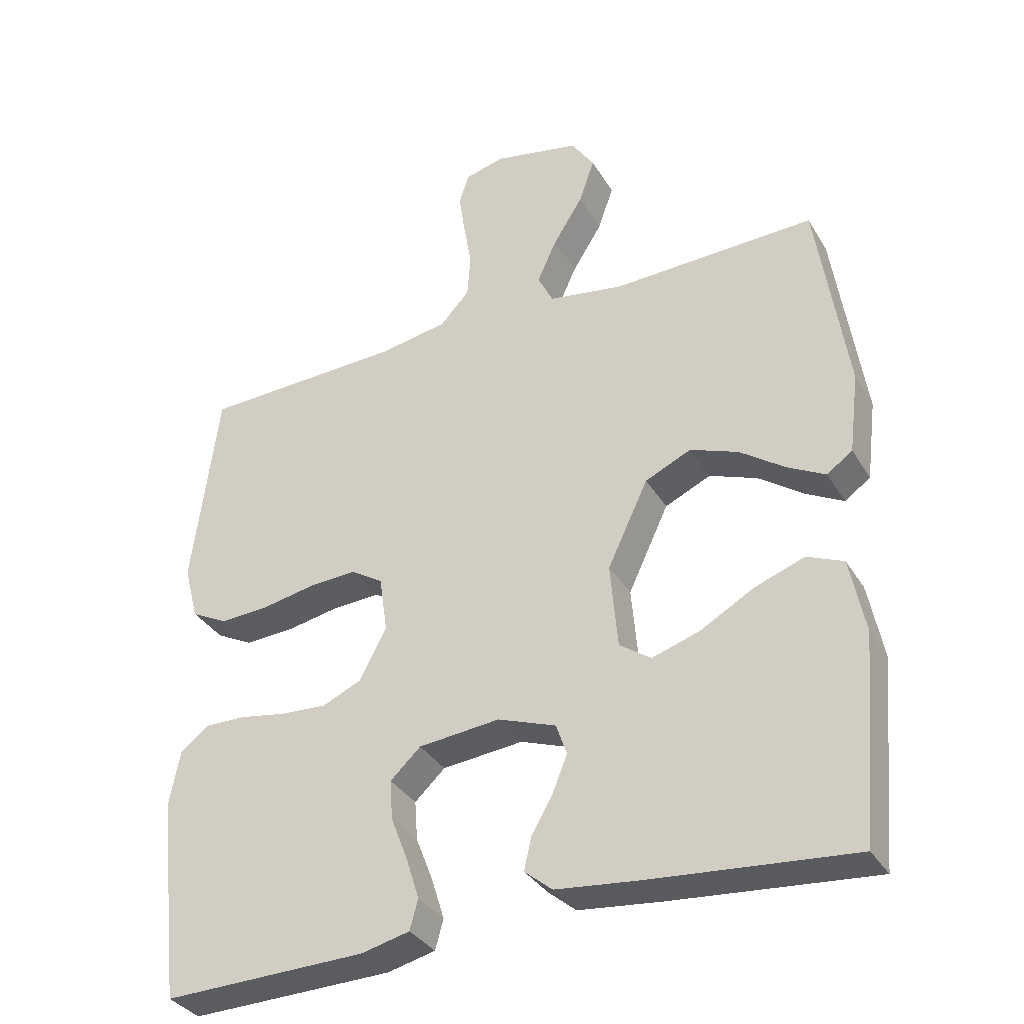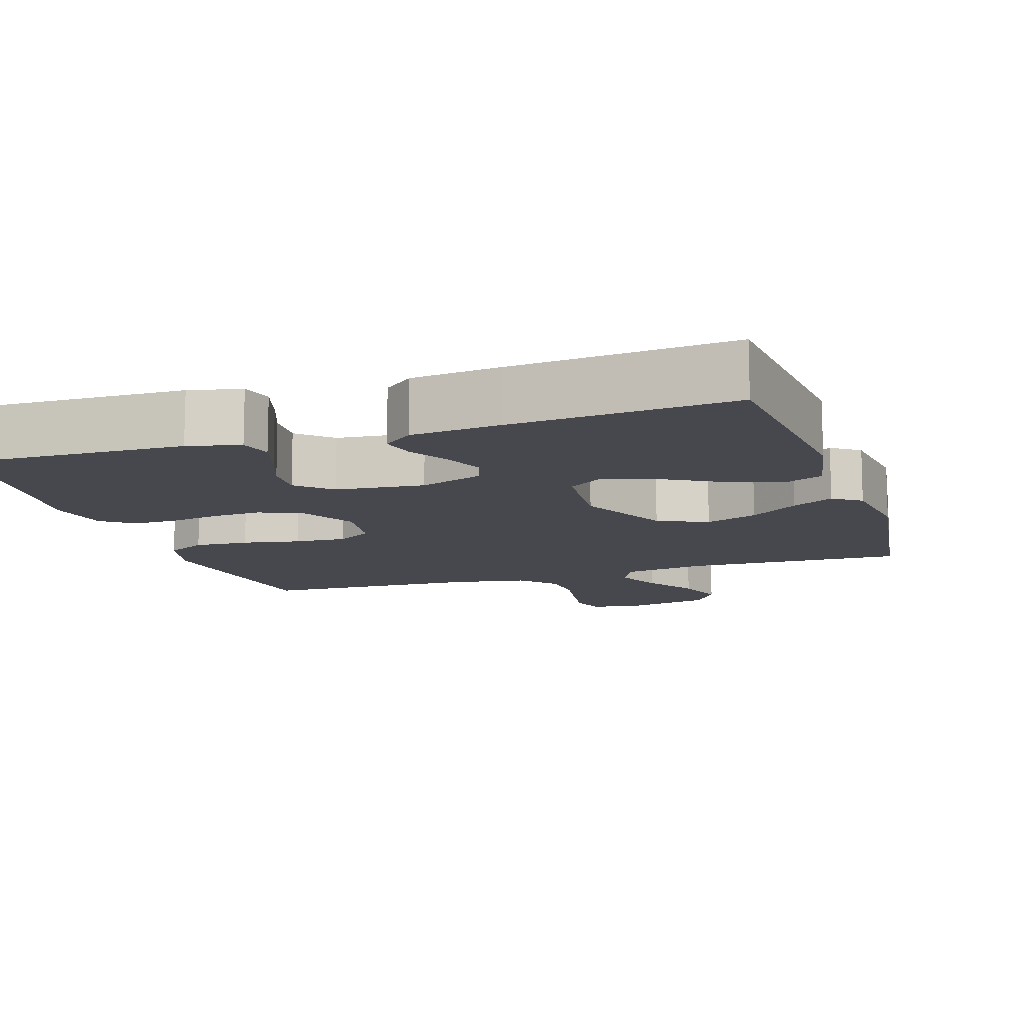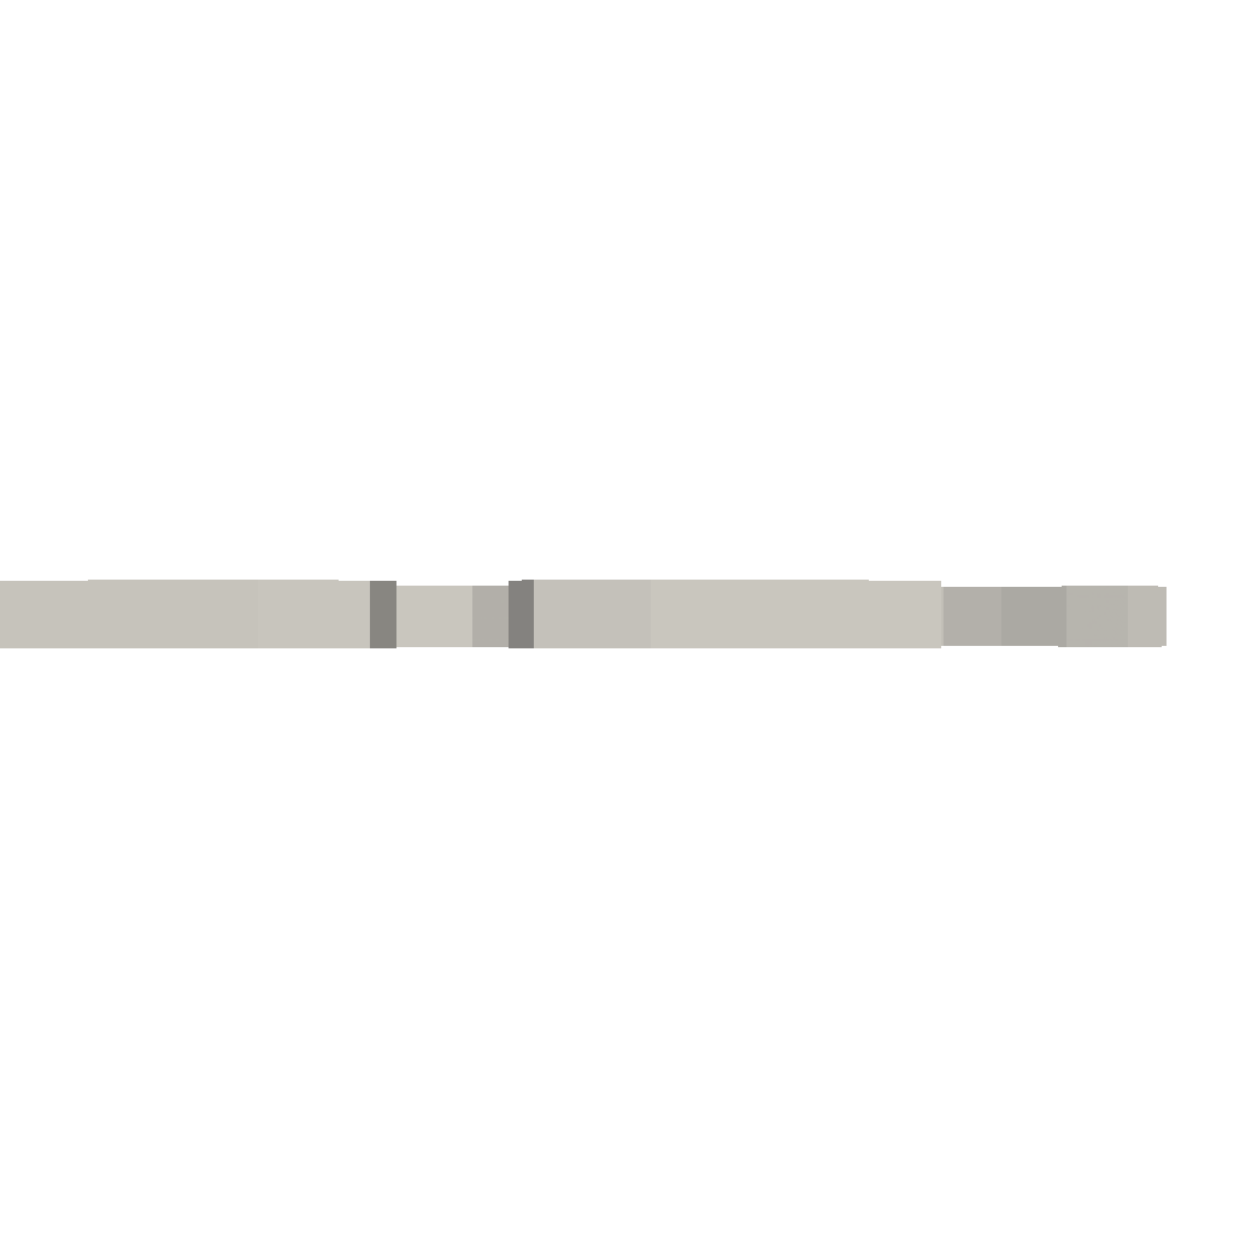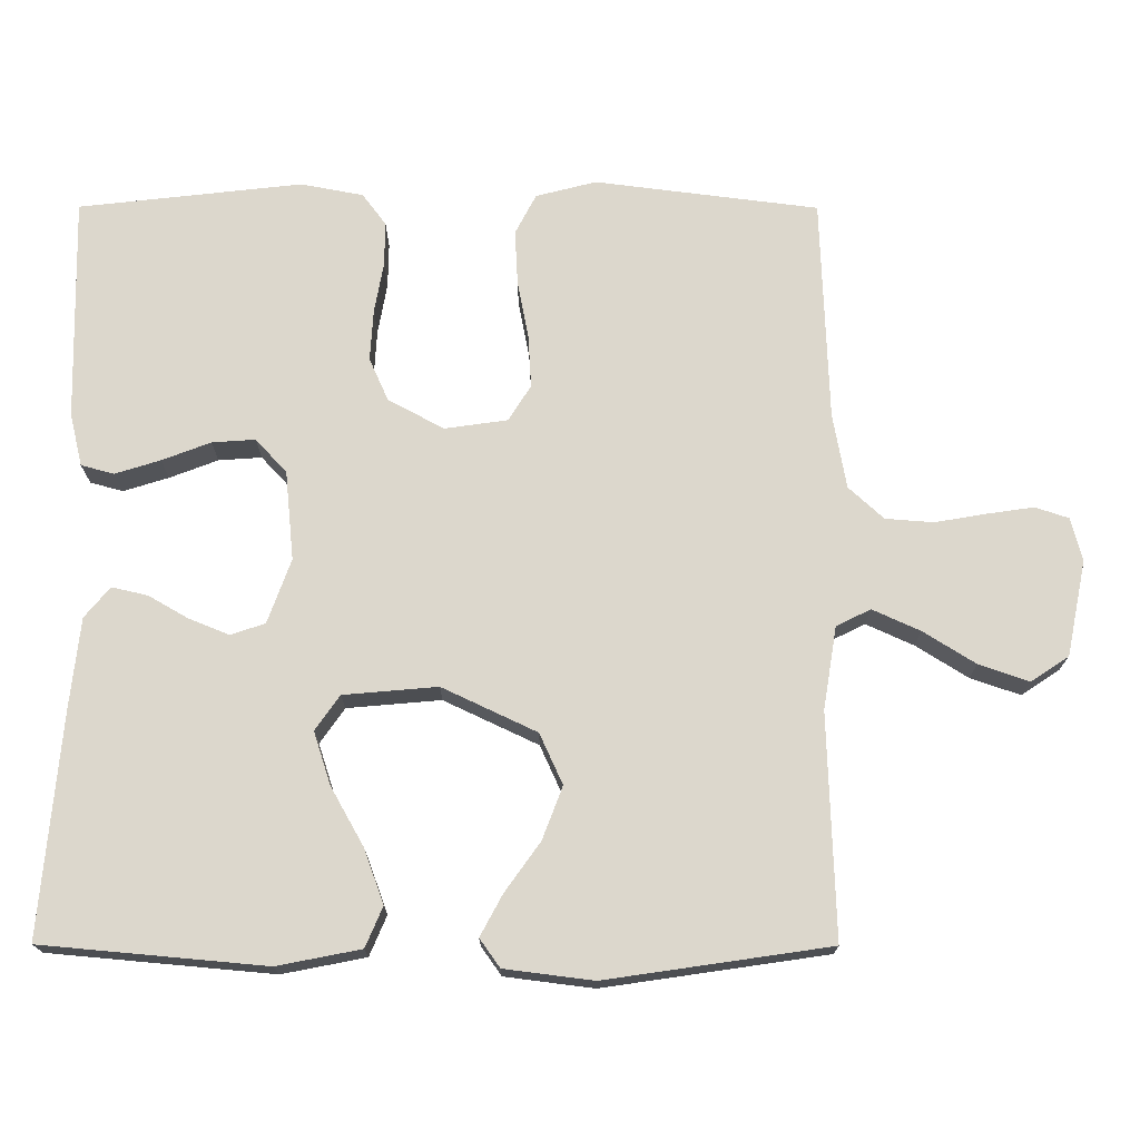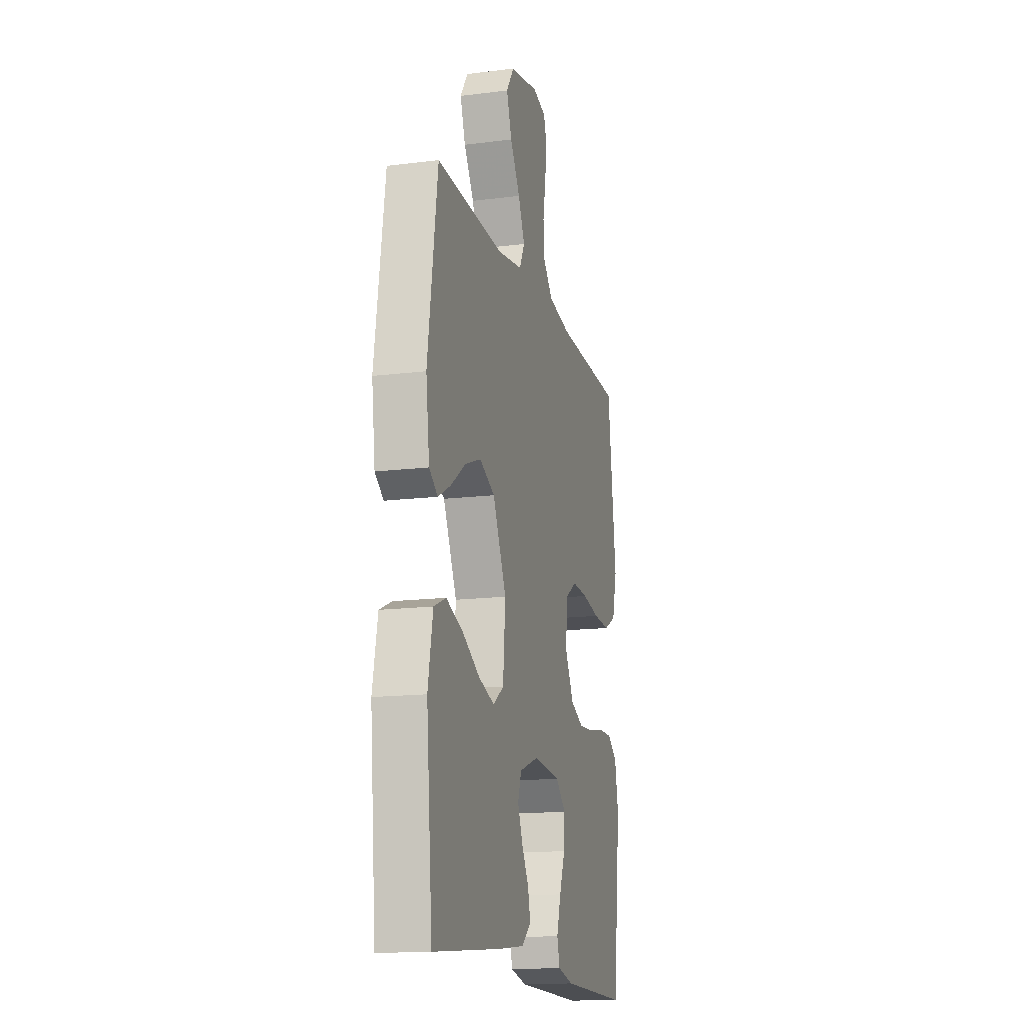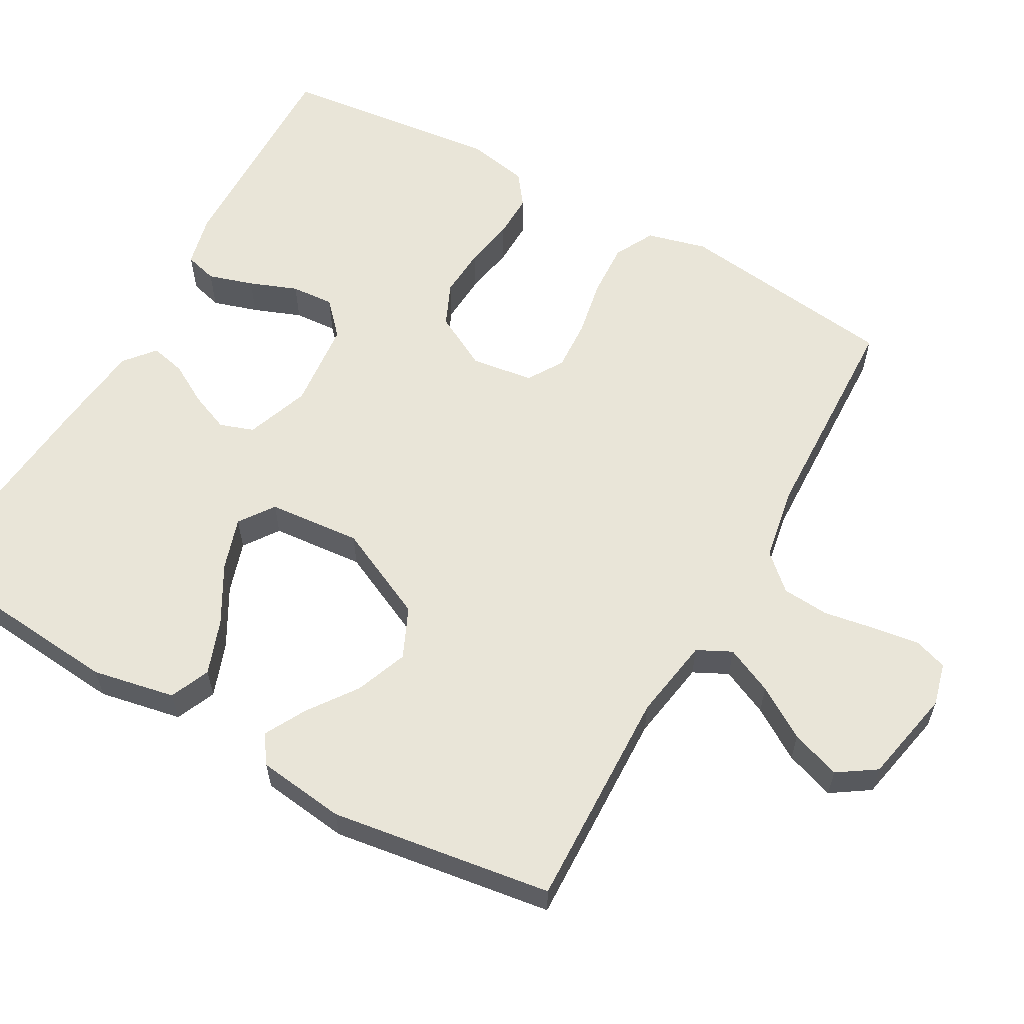
<metadata>
{"format":"obj","ext":"obj","renderer":"f3d","projection":"perspective","resolution":1024,"background":"white","views":[{"elev":-34.4,"azim":-153.1,"up":"+Z"},{"elev":-11.7,"azim":-161.9,"up":"+Y"},{"elev":-0.3,"azim":-90.0,"up":"+Y"},{"elev":72.9,"azim":-89.9,"up":"+Y"},{"elev":-15.3,"azim":-75.1,"up":"+Z"},{"elev":59.7,"azim":-60.6,"up":"+Y"}]}
</metadata>
<code>
v -0.5 0.07 -0.5
v -0.527 0.07 -0.2
v -0.505 0.07 -0.088
v -0.451 0.07 -0.065
v -0.377 0.07 -0.092
v -0.299 0.07 -0.136
v -0.228 0.07 -0.159
v -0.181 0.07 -0.126
v -0.17 0.07 0
v -0.23 0.07 0.127
v -0.298 0.07 0.158
v -0.369 0.07 0.131
v -0.435 0.07 0.084
v -0.491 0.07 0.054
v -0.529 0.07 0.081
v -0.544 0.07 0.2
v -0.5 0.07 0.5
v -0.2 0.07 0.49
v -0.089 0.07 0.508
v -0.066 0.07 0.554
v -0.095 0.07 0.618
v -0.139 0.07 0.688
v -0.162 0.07 0.755
v -0.128 0.07 0.806
v 0 0.07 0.832
v 0.058 0.07 0.817
v 0.073 0.07 0.772
v 0.064 0.07 0.71
v 0.052 0.07 0.64
v 0.057 0.07 0.576
v 0.1 0.07 0.529
v 0.2 0.07 0.511
v 0.5 0.07 0.5
v 0.538 0.07 0.2
v 0.517 0.07 0.119
v 0.463 0.07 0.091
v 0.389 0.07 0.095
v 0.311 0.07 0.11
v 0.241 0.07 0.114
v 0.193 0.07 0.084
v 0.181 0.07 0
v 0.221 0.07 -0.075
v 0.279 0.07 -0.101
v 0.347 0.07 -0.097
v 0.415 0.07 -0.085
v 0.475 0.07 -0.084
v 0.518 0.07 -0.116
v 0.534 0.07 -0.2
v 0.5 0.07 -0.5
v 0.2 0.07 -0.493
v 0.129 0.07 -0.476
v 0.117 0.07 -0.432
v 0.136 0.07 -0.371
v 0.161 0.07 -0.306
v 0.165 0.07 -0.248
v 0.12 0.07 -0.206
v 0 0.07 -0.194
v -0.086 0.07 -0.225
v -0.102 0.07 -0.271
v -0.08 0.07 -0.325
v -0.049 0.07 -0.379
v -0.038 0.07 -0.427
v -0.079 0.07 -0.461
v -0.2 0.07 -0.474
v -0.5 0 -0.5
v -0.527 0 -0.2
v -0.505 0 -0.088
v -0.451 0 -0.065
v -0.377 0 -0.092
v -0.299 0 -0.136
v -0.228 0 -0.159
v -0.181 0 -0.126
v -0.17 0 0
v -0.23 0 0.127
v -0.298 0 0.158
v -0.369 0 0.131
v -0.435 0 0.084
v -0.491 0 0.054
v -0.529 0 0.081
v -0.544 0 0.2
v -0.5 0 0.5
v -0.2 0 0.49
v -0.089 0 0.508
v -0.066 0 0.554
v -0.095 0 0.618
v -0.139 0 0.688
v -0.162 0 0.755
v -0.128 0 0.806
v 0 0 0.832
v 0.058 0 0.817
v 0.073 0 0.772
v 0.064 0 0.71
v 0.052 0 0.64
v 0.057 0 0.576
v 0.1 0 0.529
v 0.2 0 0.511
v 0.5 0 0.5
v 0.538 0 0.2
v 0.517 0 0.119
v 0.463 0 0.091
v 0.389 0 0.095
v 0.311 0 0.11
v 0.241 0 0.114
v 0.193 0 0.084
v 0.181 0 0
v 0.221 0 -0.075
v 0.279 0 -0.101
v 0.347 0 -0.097
v 0.415 0 -0.085
v 0.475 0 -0.084
v 0.518 0 -0.116
v 0.534 0 -0.2
v 0.5 0 -0.5
v 0.2 0 -0.493
v 0.129 0 -0.476
v 0.117 0 -0.432
v 0.136 0 -0.371
v 0.161 0 -0.306
v 0.165 0 -0.248
v 0.12 0 -0.206
v 0 0 -0.194
v -0.086 0 -0.225
v -0.102 0 -0.271
v -0.08 0 -0.325
v -0.049 0 -0.379
v -0.038 0 -0.427
v -0.079 0 -0.461
v -0.2 0 -0.474
f 60 61 62 63
f 59 60 63 64
f 58 59 64 1
f 51 52 53 54
f 49 50 51 54
f 49 54 55
f 48 49 55 56
f 44 45 46 47
f 43 44 47 48
f 35 36 37 38
f 35 38 39
f 32 33 34 35
f 31 32 35 39
f 30 31 39 40
f 26 27 28 29
f 24 25 26 29
f 24 29 30
f 21 22 23 24
f 20 21 24 30
f 19 20 30 40
f 15 16 17 18
f 12 13 14 15
f 11 12 15 18
f 10 11 18 19
f 3 4 5 6
f 3 6 7
f 58 1 2 3
f 58 3 7
f 57 58 7 8
f 43 48 56 57
f 42 43 57 8
f 41 42 8 9
f 19 40 41
f 9 10 19 41
f 127 126 125 124
f 128 127 124 123
f 65 128 123 122
f 118 117 116 115
f 118 115 114 113
f 119 118 113
f 120 119 113 112
f 111 110 109 108
f 112 111 108 107
f 102 101 100 99
f 103 102 99
f 99 98 97 96
f 103 99 96 95
f 104 103 95 94
f 93 92 91 90
f 93 90 89 88
f 94 93 88
f 88 87 86 85
f 94 88 85 84
f 104 94 84 83
f 82 81 80 79
f 79 78 77 76
f 82 79 76 75
f 83 82 75 74
f 70 69 68 67
f 71 70 67
f 67 66 65 122
f 71 67 122
f 72 71 122 121
f 121 120 112 107
f 72 121 107 106
f 73 72 106 105
f 105 104 83
f 105 83 74 73
f 1 65 66 2
f 2 66 67 3
f 3 67 68 4
f 4 68 69 5
f 5 69 70 6
f 6 70 71 7
f 7 71 72 8
f 8 72 73 9
f 9 73 74 10
f 10 74 75 11
f 11 75 76 12
f 12 76 77 13
f 13 77 78 14
f 14 78 79 15
f 15 79 80 16
f 16 80 81 17
f 17 81 82 18
f 18 82 83 19
f 19 83 84 20
f 20 84 85 21
f 21 85 86 22
f 22 86 87 23
f 23 87 88 24
f 24 88 89 25
f 25 89 90 26
f 26 90 91 27
f 27 91 92 28
f 28 92 93 29
f 29 93 94 30
f 30 94 95 31
f 31 95 96 32
f 32 96 97 33
f 33 97 98 34
f 34 98 99 35
f 35 99 100 36
f 36 100 101 37
f 37 101 102 38
f 38 102 103 39
f 39 103 104 40
f 40 104 105 41
f 41 105 106 42
f 42 106 107 43
f 43 107 108 44
f 44 108 109 45
f 45 109 110 46
f 46 110 111 47
f 47 111 112 48
f 48 112 113 49
f 49 113 114 50
f 50 114 115 51
f 51 115 116 52
f 52 116 117 53
f 53 117 118 54
f 54 118 119 55
f 55 119 120 56
f 56 120 121 57
f 57 121 122 58
f 58 122 123 59
f 59 123 124 60
f 60 124 125 61
f 61 125 126 62
f 62 126 127 63
f 63 127 128 64
f 64 128 65 1

</code>
